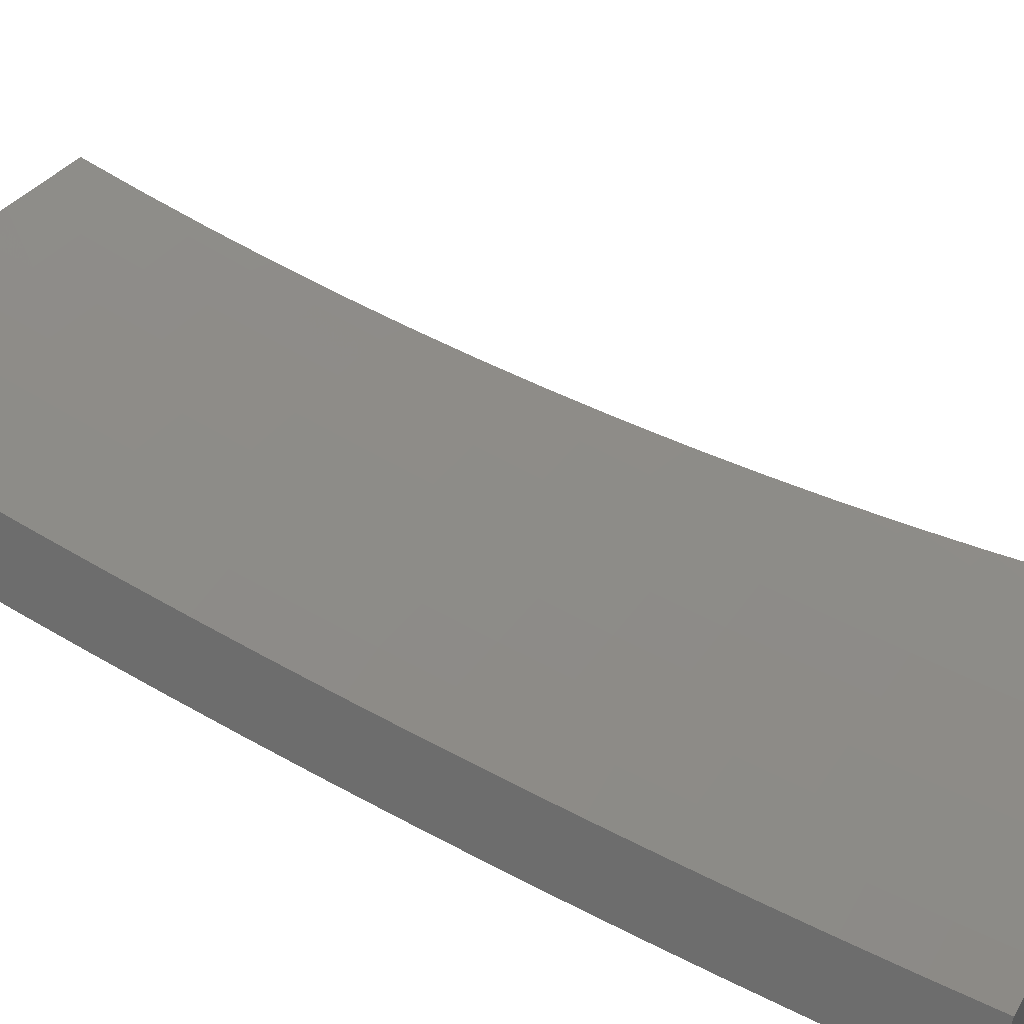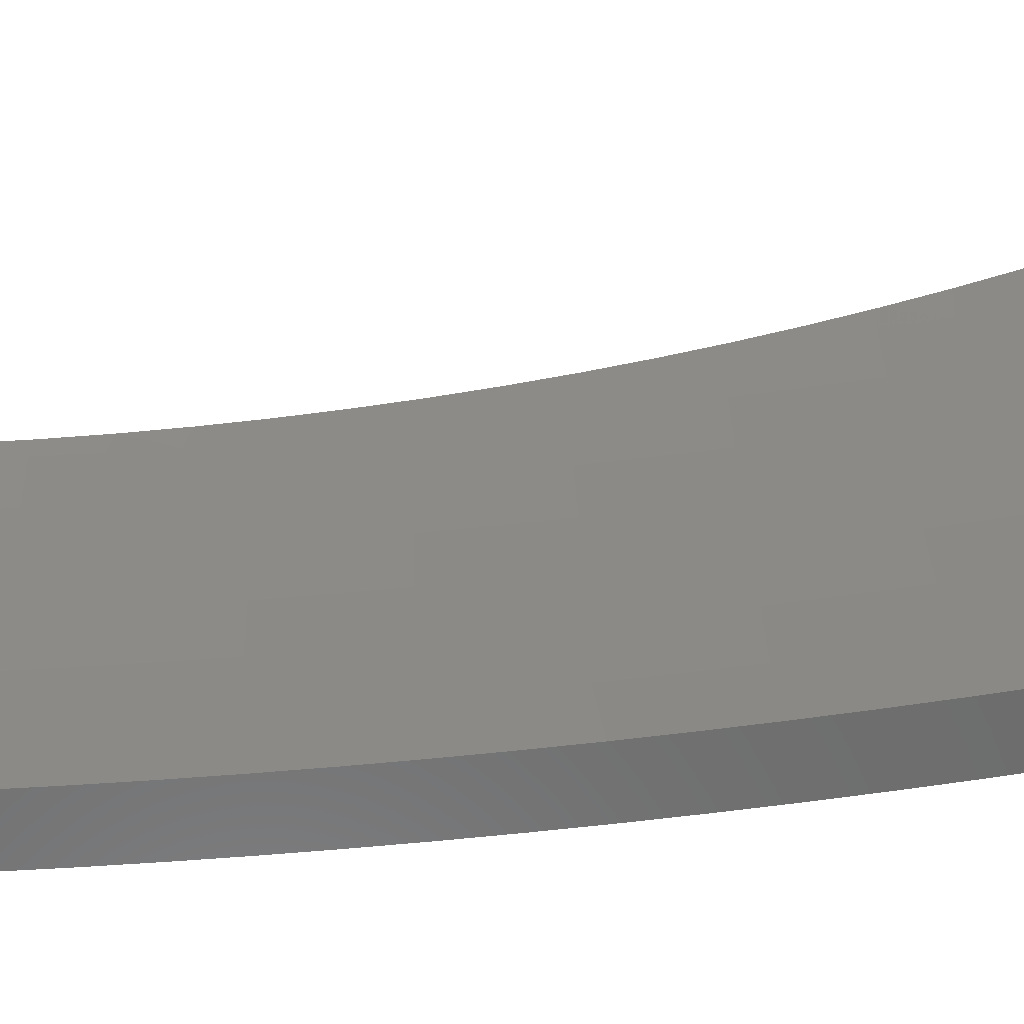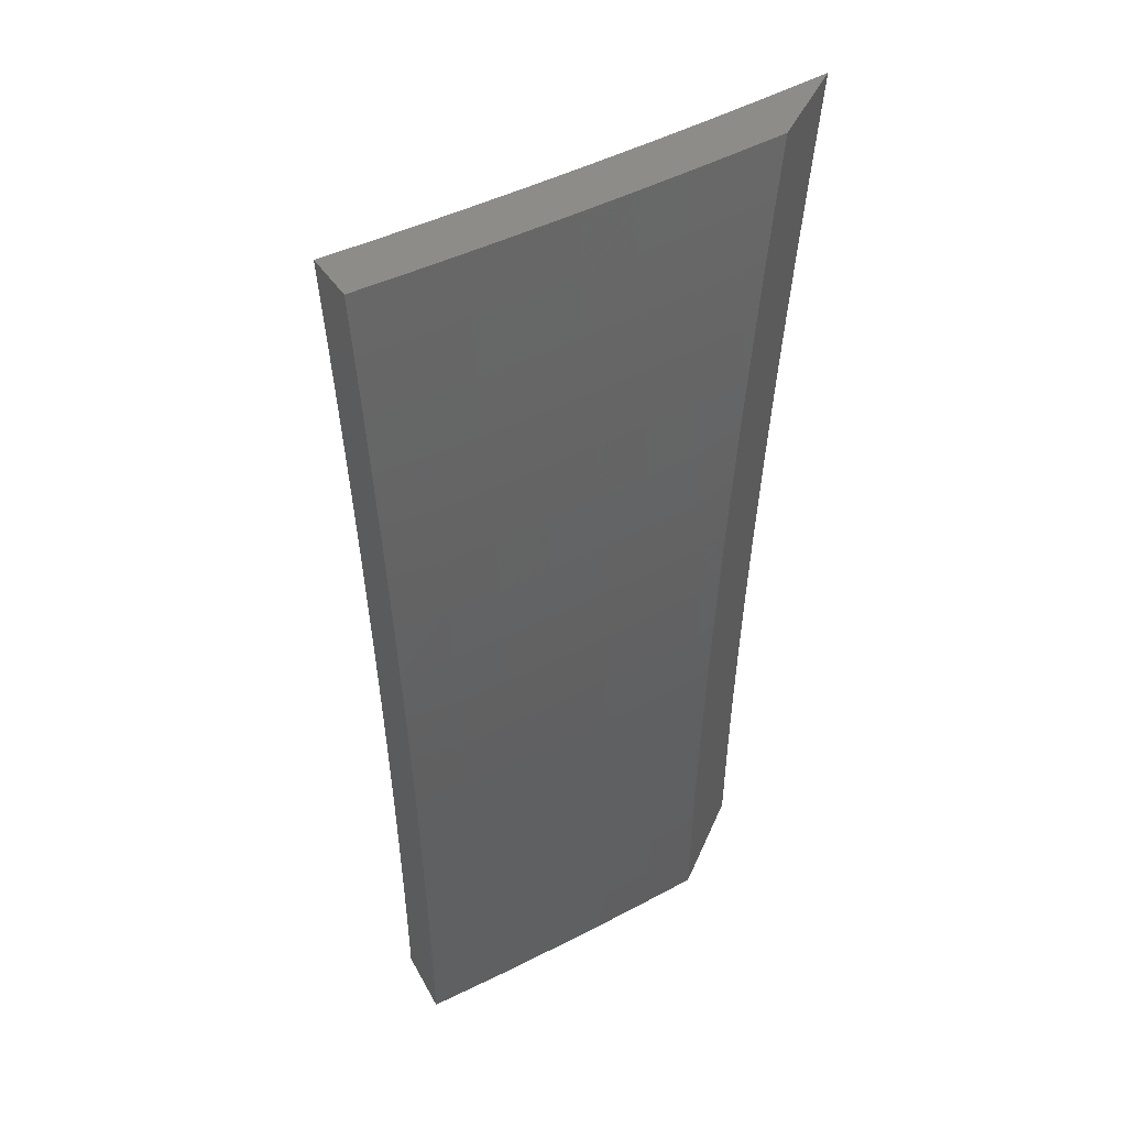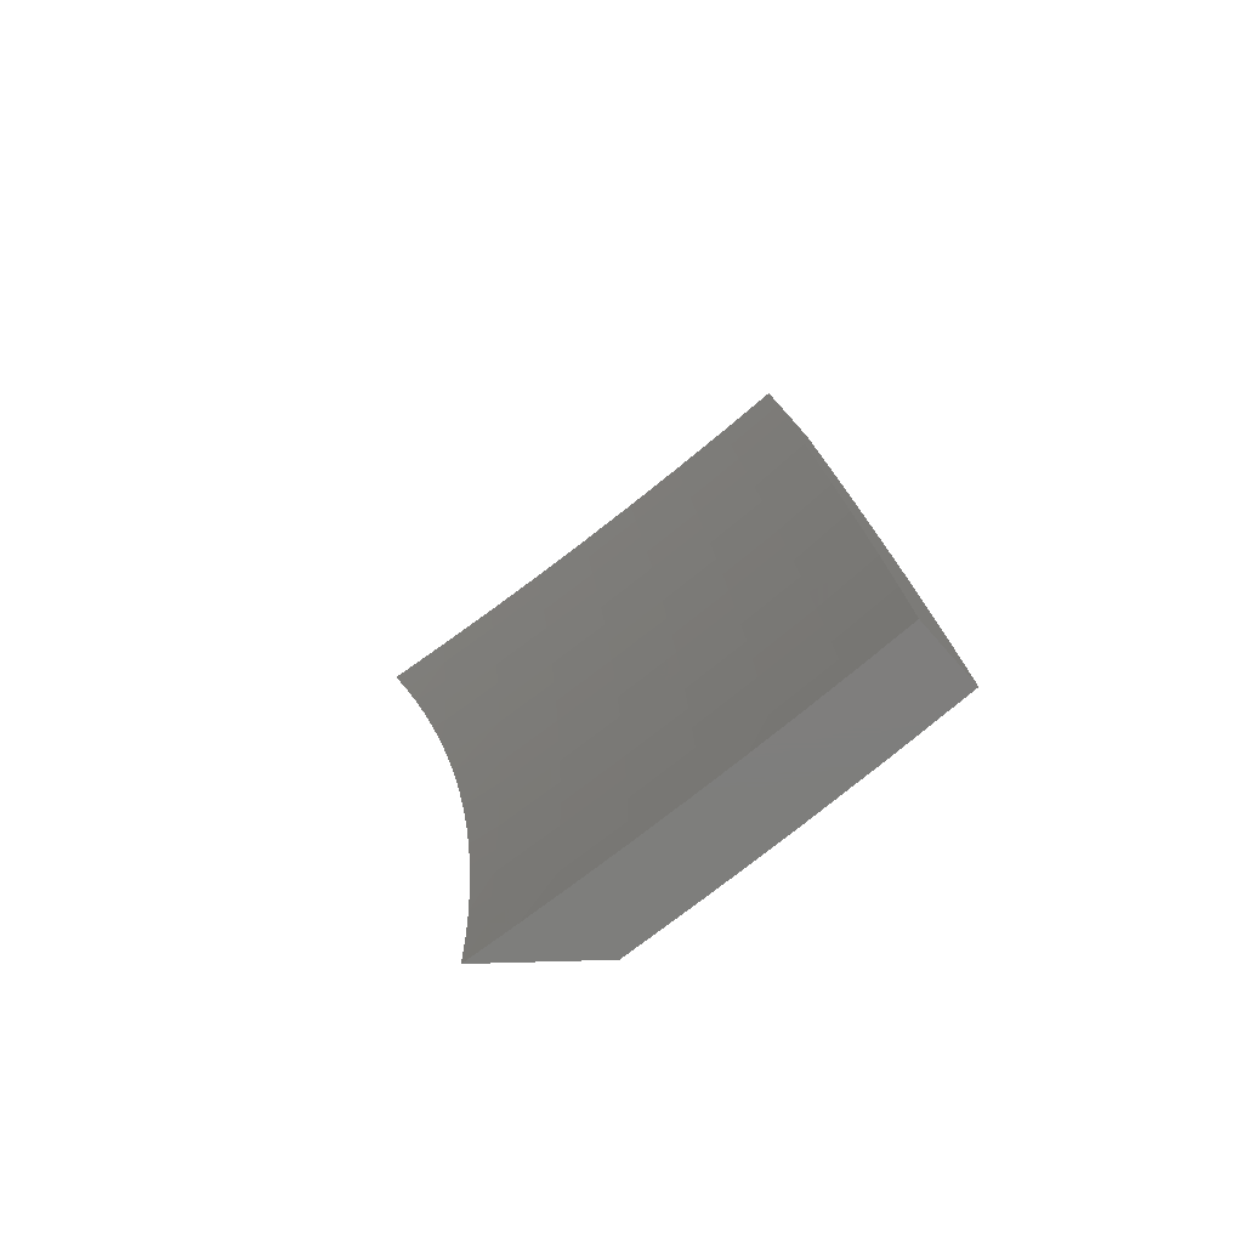
<metadata>
{"format":"stl","ext":"stl","renderer":"f3d","projection":"perspective","resolution":1024,"background":"white","views":[{"elev":69.7,"azim":-58.1,"up":"+Y"},{"elev":70.8,"azim":-91.9,"up":"+Y"},{"elev":46.9,"azim":-67.3,"up":"+Z"},{"elev":-78.2,"azim":-178.4,"up":"+Z"}]}
</metadata>
<code>
# stl→obj: 282 verts, 560 faces
v -6.363 -8.945 1.936
v -6.454 -8.883 1.936
v -6.396 -8.945 1.818
v -6.465 -8.898 1.815
v -6.426 -8.945 1.699
v -6.475 -8.913 1.692
v -6.455 -8.945 1.58
v -6.485 -8.926 1.569
v -6.481 -8.945 1.461
v -6.494 -8.939 1.446
v -6.506 -8.945 1.341
v -6.584 -8.875 1.446
v -6.592 -8.887 1.324
v -6.682 -8.822 1.324
v -6.69 -8.832 1.201
v -6.779 -8.767 1.201
v -6.786 -8.776 1.08
v -6.875 -8.71 1.08
v -6.881 -8.718 0.958
v -6.969 -8.651 0.958
v -6.975 -8.657 0.8368
v -7.062 -8.589 0.8368
v -7.067 -8.595 0.7159
v -7.154 -8.526 0.7304
v -7.158 -8.531 0.6088
v -6.554 -8.835 1.815
v -6.543 -8.82 1.936
v -6.644 -8.771 1.815
v -6.632 -8.756 1.937
v -6.732 -8.706 1.815
v -6.721 -8.691 1.937
v -6.82 -8.64 1.815
v -6.809 -8.625 1.938
v -6.908 -8.574 1.815
v -6.896 -8.559 1.938
v -6.994 -8.506 1.815
v -6.982 -8.491 1.938
v -7.08 -8.438 1.819
v -7.068 -8.423 1.939
v -7.091 -8.451 1.699
v -7.006 -8.52 1.692
v -6.919 -8.588 1.692
v -6.831 -8.655 1.692
v -6.743 -8.72 1.692
v -6.655 -8.785 1.692
v -6.565 -8.849 1.692
v -7.102 -8.464 1.578
v -7.016 -8.533 1.569
v -6.929 -8.601 1.569
v -6.842 -8.668 1.569
v -6.753 -8.734 1.569
v -6.665 -8.799 1.569
v -6.575 -8.863 1.569
v -7.112 -8.475 1.457
v -7.026 -8.545 1.446
v -6.939 -8.613 1.446
v -6.851 -8.68 1.446
v -6.763 -8.746 1.446
v -6.674 -8.811 1.446
v -7.121 -8.486 1.337
v -7.035 -8.556 1.324
v -6.948 -8.624 1.324
v -6.86 -8.691 1.324
v -6.771 -8.757 1.324
v -7.129 -8.496 1.216
v -7.043 -8.566 1.201
v -6.956 -8.634 1.201
v -6.868 -8.701 1.201
v -7.136 -8.505 1.095
v -7.05 -8.575 1.08
v -6.963 -8.643 1.08
v -7.143 -8.513 0.9733
v -7.057 -8.582 0.958
v -7.149 -8.519 0.8519
v -7.071 -8.6 0.5955
v -7.162 -8.535 0.4871
v -7.075 -8.604 0.4755
v -7.164 -8.538 0.3653
v -7.077 -8.608 0.356
v -7.166 -8.54 0.2435
v -7.079 -8.61 0.2368
v -7.168 -8.542 0.1218
v -7.08 -8.611 0.1182
v -7.168 -8.542 -2.914e-15
v -7.037 -8.646 1.409e-16
v -6.993 -8.68 0.1182
v -6.904 -8.748 4.51e-16
v -6.904 -8.747 0.1182
v -6.815 -8.814 0.1182
v -6.814 -8.812 0.2368
v -6.724 -8.878 0.2368
v -6.722 -8.875 0.356
v -6.632 -8.941 0.356
v -6.629 -8.937 0.4755
v -6.625 -8.945 0.3677
v -6.617 -8.945 0.4902
v -6.77 -8.847 7.611e-16
v -6.725 -8.879 0.1182
v -6.633 -8.945 0.1226
v -6.633 -8.943 0.2368
v -6.63 -8.945 0.2451
v -6.634 -8.945 9.021e-16
v -6.634 -8.944 0.1182
v -6.626 -8.933 0.5955
v -6.608 -8.945 0.6126
v -6.622 -8.928 0.7159
v -6.596 -8.945 0.7348
v -6.618 -8.922 0.8368
v -6.582 -8.945 0.8567
v -6.613 -8.914 0.958
v -6.566 -8.945 0.9783
v -6.607 -8.906 1.08
v -6.548 -8.945 1.1
v -6.6 -8.897 1.201
v -6.528 -8.945 1.22
v -6.697 -8.841 1.08
v -6.703 -8.849 0.958
v -6.708 -8.857 0.8368
v -6.713 -8.863 0.7159
v -6.717 -8.868 0.5955
v -6.72 -8.872 0.4755
v -6.792 -8.784 0.958
v -6.798 -8.791 0.8368
v -6.803 -8.797 0.7159
v -6.806 -8.802 0.5955
v -6.81 -8.807 0.4755
v -6.812 -8.81 0.356
v -6.887 -8.725 0.8368
v -6.891 -8.731 0.7159
v -6.895 -8.736 0.5955
v -6.899 -8.74 0.4755
v -6.901 -8.743 0.356
v -6.903 -8.746 0.2368
v -6.98 -8.664 0.7159
v -6.984 -8.669 0.5955
v -6.987 -8.673 0.4755
v -6.99 -8.676 0.356
v -6.991 -8.678 0.2368
v -6.982 -8.321 1.915
v -6.994 -8.336 1.797
v -7.006 -8.349 1.678
v -7.016 -8.361 1.559
v -7.026 -8.373 1.44
v -7.034 -8.383 1.32
v -7.042 -8.393 1.201
v -7.05 -8.402 1.081
v -7.056 -8.409 0.9615
v -7.062 -8.416 0.8416
v -7.067 -8.422 0.7216
v -7.071 -8.427 0.6015
v -7.075 -8.432 0.4812
v -7.078 -8.435 0.3609
v -7.08 -8.437 0.2406
v -7.081 -8.438 0.1203
v -7.081 -8.439 -2.637e-15
v -6.878 -8.404 1.915
v -6.89 -8.419 1.793
v -6.902 -8.432 1.672
v -6.912 -8.445 1.55
v -6.922 -8.457 1.429
v -6.93 -8.467 1.308
v -6.938 -8.477 1.187
v -6.946 -8.486 1.066
v -6.952 -8.494 0.9464
v -6.957 -8.501 0.8266
v -6.962 -8.506 0.7073
v -6.966 -8.511 0.5883
v -6.97 -8.516 0.4698
v -6.972 -8.519 0.3517
v -6.974 -8.521 0.234
v -6.975 -8.522 0.1168
v -6.998 -8.505 -2.385e-17
v -6.914 -8.57 -8.674e-17
v -6.868 -8.605 0.1168
v -6.83 -8.635 -1.756e-16
v -6.761 -8.686 0.1168
v -6.744 -8.698 -2.776e-16
v -6.652 -8.765 0.1168
v -6.659 -8.761 -3.795e-16
v -6.573 -8.823 -4.684e-16
v -6.543 -8.844 0.1168
v -6.486 -8.885 -5.313e-16
v -6.433 -8.921 0.1168
v -6.398 -8.945 -5.551e-16
v -6.397 -8.945 0.1214
v -6.432 -8.919 0.234
v -6.394 -8.945 0.2426
v -6.43 -8.917 0.3517
v -6.388 -8.945 0.3638
v -6.428 -8.914 0.4698
v -6.381 -8.945 0.4847
v -6.425 -8.909 0.5883
v -6.371 -8.945 0.6055
v -6.421 -8.904 0.7073
v -6.359 -8.945 0.726
v -6.417 -8.898 0.8266
v -6.345 -8.945 0.8462
v -6.411 -8.891 0.9464
v -6.329 -8.945 0.9662
v -6.406 -8.883 1.066
v -6.311 -8.945 1.086
v -6.399 -8.873 1.187
v -6.291 -8.945 1.205
v -6.392 -8.863 1.308
v -6.281 -8.938 1.308
v -6.273 -8.927 1.429
v -6.268 -8.945 1.324
v -6.243 -8.945 1.442
v -6.265 -8.915 1.55
v -6.217 -8.945 1.56
v -6.255 -8.901 1.672
v -6.188 -8.945 1.678
v -6.245 -8.887 1.793
v -6.157 -8.945 1.795
v -6.234 -8.872 1.912
v -6.124 -8.945 1.911
v -6.774 -8.485 1.914
v -6.785 -8.5 1.793
v -6.796 -8.514 1.672
v -6.807 -8.527 1.55
v -6.816 -8.538 1.429
v -6.825 -8.549 1.308
v -6.832 -8.559 1.187
v -6.839 -8.568 1.066
v -6.846 -8.576 0.9464
v -6.851 -8.583 0.8266
v -6.856 -8.589 0.7073
v -6.86 -8.594 0.5883
v -6.863 -8.598 0.4698
v -6.866 -8.601 0.3517
v -6.867 -8.603 0.234
v -6.668 -8.565 1.914
v -6.679 -8.58 1.793
v -6.69 -8.594 1.672
v -6.7 -8.607 1.55
v -6.709 -8.619 1.429
v -6.718 -8.63 1.308
v -6.725 -8.64 1.187
v -6.732 -8.649 1.066
v -6.739 -8.657 0.9464
v -6.744 -8.664 0.8266
v -6.749 -8.67 0.7073
v -6.752 -8.675 0.5883
v -6.756 -8.679 0.4698
v -6.758 -8.682 0.3517
v -6.76 -8.684 0.234
v -6.561 -8.644 1.913
v -6.572 -8.658 1.793
v -6.583 -8.673 1.672
v -6.593 -8.686 1.55
v -6.602 -8.698 1.429
v -6.61 -8.709 1.308
v -6.618 -8.719 1.187
v -6.624 -8.728 1.066
v -6.63 -8.736 0.9464
v -6.636 -8.743 0.8266
v -6.64 -8.749 0.7073
v -6.644 -8.754 0.5883
v -6.647 -8.758 0.4698
v -6.65 -8.762 0.3517
v -6.651 -8.764 0.234
v -6.453 -8.721 1.913
v -6.464 -8.736 1.793
v -6.474 -8.75 1.672
v -6.484 -8.763 1.55
v -6.493 -8.776 1.429
v -6.501 -8.787 1.308
v -6.509 -8.797 1.187
v -6.515 -8.806 1.066
v -6.521 -8.814 0.9464
v -6.527 -8.821 0.8266
v -6.531 -8.827 0.7073
v -6.535 -8.832 0.5883
v -6.538 -8.837 0.4698
v -6.54 -8.84 0.3517
v -6.542 -8.842 0.234
v -6.344 -8.797 1.912
v -6.355 -8.812 1.793
v -6.365 -8.826 1.672
v -6.375 -8.84 1.55
v -6.384 -8.852 1.429
v -6.243 -8.945 1.923
f 1 2 3
f 3 2 4
f 3 4 5
f 5 4 6
f 5 6 7
f 7 6 8
f 7 8 9
f 9 8 10
f 9 10 11
f 11 10 12
f 11 12 13
f 13 12 14
f 13 14 15
f 15 14 16
f 15 16 17
f 17 16 18
f 17 18 19
f 19 18 20
f 19 20 21
f 21 20 22
f 21 22 23
f 23 22 24
f 23 24 25
f 4 2 26
f 26 2 27
f 26 27 28
f 28 27 29
f 28 29 30
f 30 29 31
f 30 31 32
f 32 31 33
f 32 33 34
f 34 33 35
f 34 35 36
f 36 35 37
f 36 37 38
f 38 37 39
f 38 40 36
f 36 40 41
f 36 41 34
f 34 41 42
f 34 42 32
f 32 42 43
f 32 43 30
f 30 43 44
f 30 44 28
f 28 44 45
f 28 45 26
f 26 45 46
f 26 46 4
f 4 46 6
f 40 47 41
f 41 47 48
f 41 48 42
f 42 48 49
f 42 49 43
f 43 49 50
f 43 50 44
f 44 50 51
f 44 51 45
f 45 51 52
f 45 52 46
f 46 52 53
f 46 53 6
f 6 53 8
f 47 54 48
f 48 54 55
f 48 55 49
f 49 55 56
f 49 56 50
f 50 56 57
f 50 57 51
f 51 57 58
f 51 58 52
f 52 58 59
f 52 59 53
f 53 59 12
f 53 12 8
f 8 12 10
f 54 60 55
f 55 60 61
f 55 61 56
f 56 61 62
f 56 62 57
f 57 62 63
f 57 63 58
f 58 63 64
f 58 64 59
f 59 64 14
f 59 14 12
f 60 65 61
f 61 65 66
f 61 66 62
f 62 66 67
f 62 67 63
f 63 67 68
f 63 68 64
f 64 68 16
f 64 16 14
f 65 69 66
f 66 69 70
f 66 70 67
f 67 70 71
f 67 71 68
f 68 71 18
f 68 18 16
f 69 72 70
f 70 72 73
f 70 73 71
f 71 73 20
f 71 20 18
f 72 74 73
f 73 74 22
f 73 22 20
f 74 24 22
f 23 25 75
f 75 25 76
f 75 76 77
f 77 76 78
f 77 78 79
f 79 78 80
f 79 80 81
f 81 80 82
f 81 82 83
f 83 82 84
f 83 84 85
f 83 85 86
f 86 85 87
f 86 87 88
f 88 87 89
f 88 89 90
f 90 89 91
f 90 91 92
f 92 91 93
f 92 93 94
f 94 93 95
f 94 95 96
f 87 97 89
f 89 97 98
f 89 98 91
f 91 98 99
f 91 99 100
f 100 99 101
f 100 101 93
f 93 101 95
f 97 102 98
f 98 102 103
f 98 103 99
f 99 103 102
f 94 96 104
f 104 96 105
f 104 105 106
f 106 105 107
f 106 107 108
f 108 107 109
f 108 109 110
f 110 109 111
f 110 111 112
f 112 111 113
f 112 113 114
f 114 113 115
f 114 115 13
f 13 115 11
f 13 15 114
f 114 15 116
f 114 116 112
f 112 116 117
f 112 117 110
f 110 117 118
f 110 118 108
f 108 118 119
f 108 119 106
f 106 119 120
f 106 120 104
f 104 120 121
f 104 121 94
f 94 121 92
f 91 100 93
f 15 17 116
f 116 17 122
f 116 122 117
f 117 122 123
f 117 123 118
f 118 123 124
f 118 124 119
f 119 124 125
f 119 125 120
f 120 125 126
f 120 126 121
f 121 126 127
f 121 127 92
f 92 127 90
f 17 19 122
f 122 19 128
f 122 128 123
f 123 128 129
f 123 129 124
f 124 129 130
f 124 130 125
f 125 130 131
f 125 131 126
f 126 131 132
f 126 132 127
f 127 132 133
f 127 133 90
f 90 133 88
f 19 21 128
f 128 21 134
f 128 134 129
f 129 134 135
f 129 135 130
f 130 135 136
f 130 136 131
f 131 136 137
f 131 137 132
f 132 137 138
f 132 138 133
f 133 138 86
f 133 86 88
f 21 23 134
f 134 23 75
f 134 75 135
f 135 75 77
f 135 77 136
f 136 77 79
f 136 79 137
f 137 79 81
f 137 81 138
f 138 81 83
f 138 83 86
f 139 140 39
f 39 140 141
f 39 141 142
f 142 143 39
f 39 143 38
f 38 143 144
f 38 144 40
f 40 144 145
f 40 145 47
f 47 145 146
f 47 146 54
f 54 146 147
f 54 147 60
f 60 147 148
f 60 148 65
f 65 148 149
f 65 149 69
f 69 149 72
f 72 149 150
f 72 150 74
f 74 150 151
f 74 151 24
f 24 151 152
f 24 152 25
f 25 152 76
f 76 152 153
f 76 153 78
f 78 153 80
f 80 153 154
f 80 154 82
f 82 154 155
f 82 155 84
f 139 156 140
f 140 156 157
f 140 157 141
f 141 157 158
f 141 158 142
f 142 158 159
f 142 159 143
f 143 159 160
f 143 160 144
f 144 160 161
f 144 161 145
f 145 161 162
f 145 162 146
f 146 162 163
f 146 163 147
f 147 163 164
f 147 164 148
f 148 164 165
f 148 165 149
f 149 165 166
f 149 166 150
f 150 166 167
f 150 167 151
f 151 167 168
f 151 168 152
f 152 168 169
f 152 169 153
f 153 169 170
f 153 170 154
f 154 170 171
f 154 171 172
f 172 171 173
f 173 171 174
f 173 174 175
f 175 174 176
f 175 176 177
f 177 176 178
f 177 178 179
f 179 178 180
f 180 178 181
f 180 181 182
f 182 181 183
f 182 183 184
f 184 183 185
f 185 183 186
f 185 186 187
f 187 186 188
f 187 188 189
f 189 188 190
f 189 190 191
f 191 190 192
f 191 192 193
f 193 192 194
f 193 194 195
f 195 194 196
f 195 196 197
f 197 196 198
f 197 198 199
f 199 198 200
f 199 200 201
f 201 200 202
f 201 202 203
f 203 202 204
f 203 204 205
f 205 204 206
f 205 206 207
f 207 206 208
f 208 206 209
f 208 209 210
f 210 209 211
f 210 211 212
f 212 211 213
f 212 213 214
f 214 213 215
f 214 215 216
f 156 217 157
f 157 217 218
f 157 218 158
f 158 218 219
f 158 219 159
f 159 219 220
f 159 220 160
f 160 220 221
f 160 221 161
f 161 221 222
f 161 222 162
f 162 222 223
f 162 223 163
f 163 223 224
f 163 224 164
f 164 224 225
f 164 225 165
f 165 225 226
f 165 226 166
f 166 226 227
f 166 227 167
f 167 227 228
f 167 228 168
f 168 228 229
f 168 229 169
f 169 229 230
f 169 230 170
f 170 230 231
f 170 231 171
f 171 231 174
f 217 232 218
f 218 232 233
f 218 233 219
f 219 233 234
f 219 234 220
f 220 234 235
f 220 235 221
f 221 235 236
f 221 236 222
f 222 236 237
f 222 237 223
f 223 237 238
f 223 238 224
f 224 238 239
f 224 239 225
f 225 239 240
f 225 240 226
f 226 240 241
f 226 241 227
f 227 241 242
f 227 242 228
f 228 242 243
f 228 243 229
f 229 243 244
f 229 244 230
f 230 244 245
f 230 245 231
f 231 245 246
f 231 246 174
f 174 246 176
f 232 247 233
f 233 247 248
f 233 248 234
f 234 248 249
f 234 249 235
f 235 249 250
f 235 250 236
f 236 250 251
f 236 251 237
f 237 251 252
f 237 252 238
f 238 252 253
f 238 253 239
f 239 253 254
f 239 254 240
f 240 254 255
f 240 255 241
f 241 255 256
f 241 256 242
f 242 256 257
f 242 257 243
f 243 257 258
f 243 258 244
f 244 258 259
f 244 259 245
f 245 259 260
f 245 260 246
f 246 260 261
f 246 261 176
f 176 261 178
f 247 262 248
f 248 262 263
f 248 263 249
f 249 263 264
f 249 264 250
f 250 264 265
f 250 265 251
f 251 265 266
f 251 266 252
f 252 266 267
f 252 267 253
f 253 267 268
f 253 268 254
f 254 268 269
f 254 269 255
f 255 269 270
f 255 270 256
f 256 270 271
f 256 271 257
f 257 271 272
f 257 272 258
f 258 272 273
f 258 273 259
f 259 273 274
f 259 274 260
f 260 274 275
f 260 275 261
f 261 275 276
f 261 276 178
f 178 276 181
f 262 277 263
f 263 277 278
f 263 278 264
f 264 278 279
f 264 279 265
f 265 279 280
f 265 280 266
f 266 280 281
f 266 281 267
f 267 281 204
f 267 204 268
f 268 204 202
f 268 202 269
f 269 202 200
f 269 200 270
f 270 200 198
f 270 198 271
f 271 198 196
f 271 196 272
f 272 196 194
f 272 194 273
f 273 194 192
f 273 192 274
f 274 192 190
f 274 190 275
f 275 190 188
f 275 188 276
f 276 188 186
f 276 186 181
f 181 186 183
f 277 215 278
f 278 215 213
f 278 213 279
f 279 213 211
f 279 211 280
f 280 211 209
f 280 209 281
f 281 209 206
f 281 206 204
f 207 203 205
f 172 155 154
f 216 282 214
f 214 282 212
f 212 282 210
f 210 282 208
f 208 282 1
f 208 1 3
f 208 3 207
f 207 3 5
f 207 5 203
f 203 5 7
f 203 7 201
f 201 7 9
f 201 9 199
f 199 9 11
f 199 11 197
f 197 11 115
f 197 115 113
f 197 113 195
f 195 113 111
f 195 111 193
f 193 111 109
f 193 109 191
f 191 109 107
f 191 107 105
f 191 105 189
f 189 105 96
f 189 96 187
f 187 96 95
f 187 95 101
f 187 101 185
f 185 101 99
f 185 99 184
f 184 99 102
f 216 215 282
f 282 215 1
f 1 215 277
f 1 277 2
f 2 277 262
f 2 262 27
f 27 262 247
f 27 247 29
f 29 247 31
f 31 247 232
f 31 232 33
f 33 232 217
f 33 217 35
f 35 217 156
f 35 156 37
f 37 156 139
f 37 139 39
f 155 172 84
f 84 172 85
f 85 172 173
f 85 173 175
f 85 175 87
f 87 175 177
f 87 177 97
f 97 177 179
f 97 179 180
f 97 180 102
f 102 180 182
f 102 182 184

</code>
